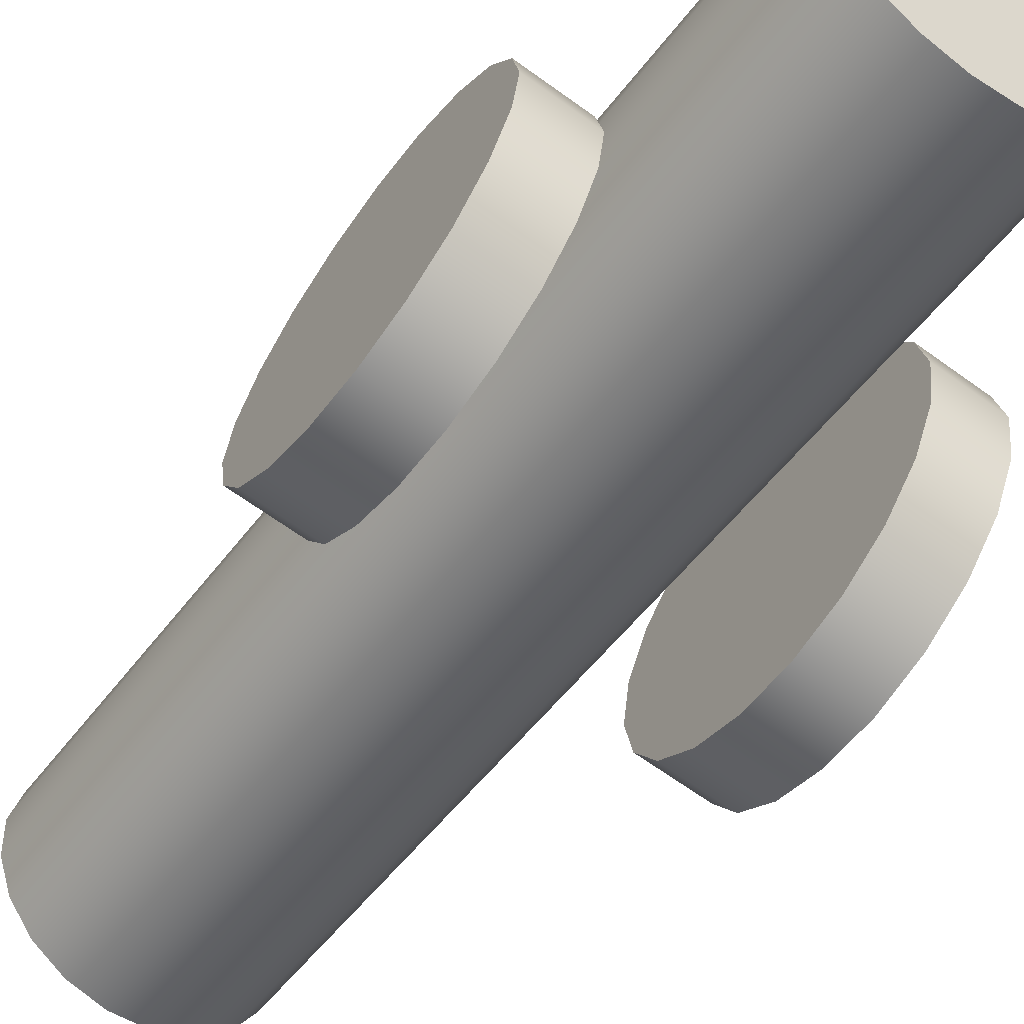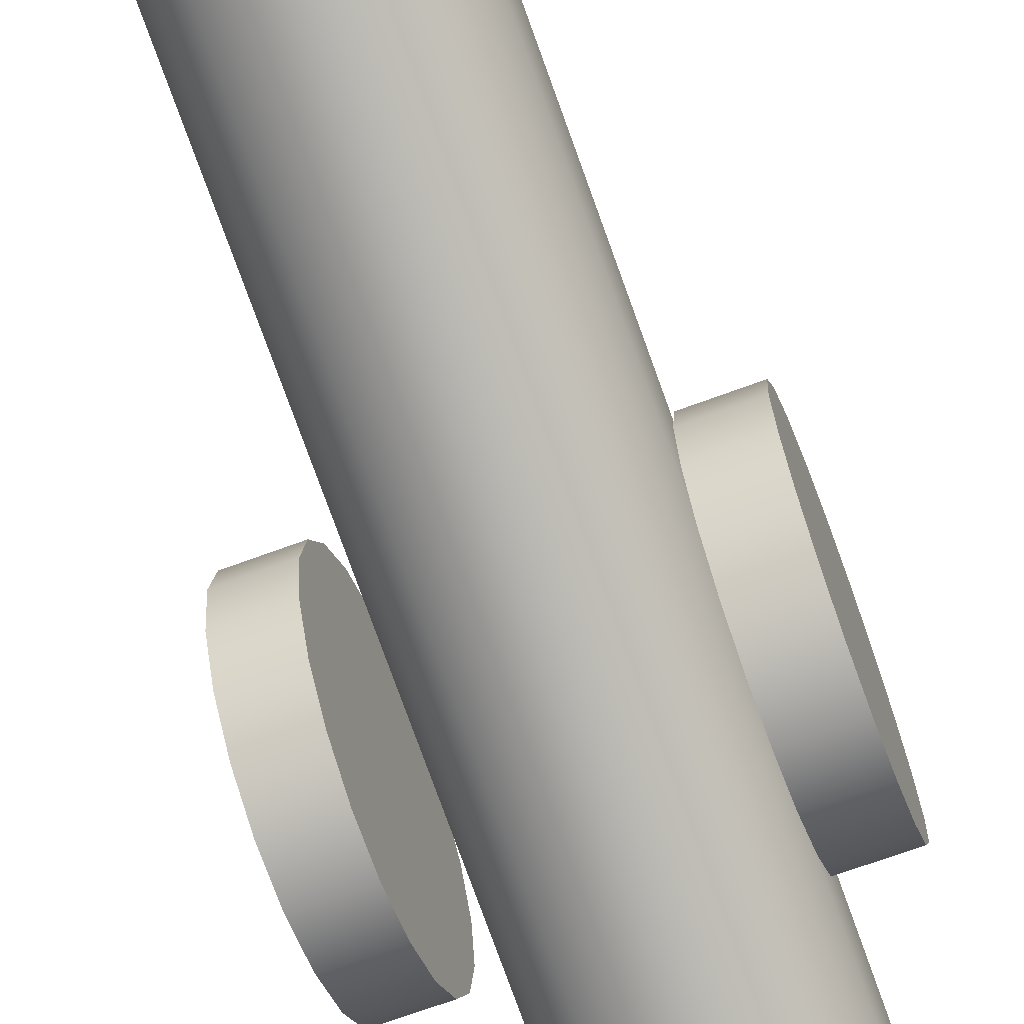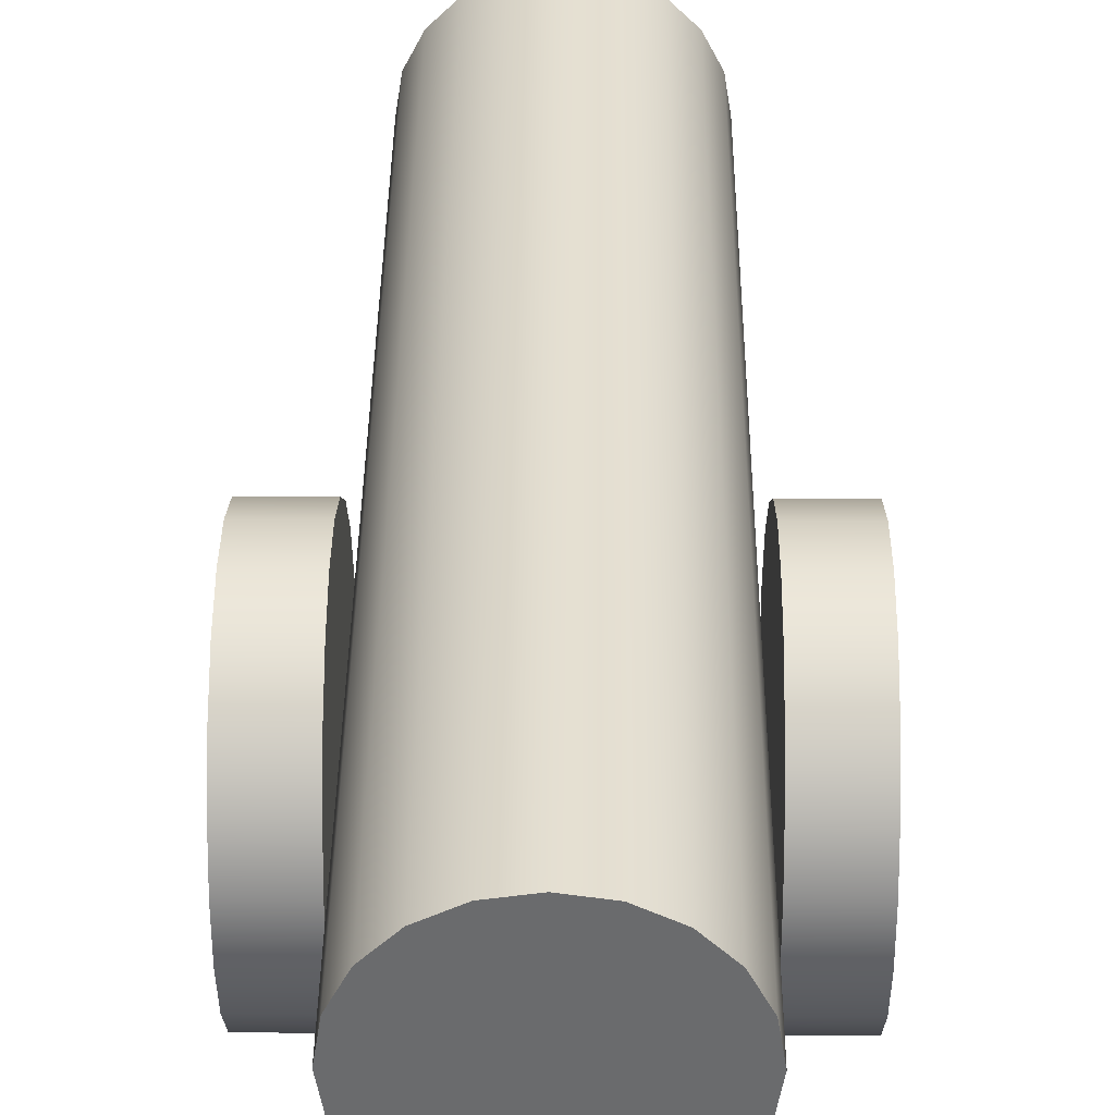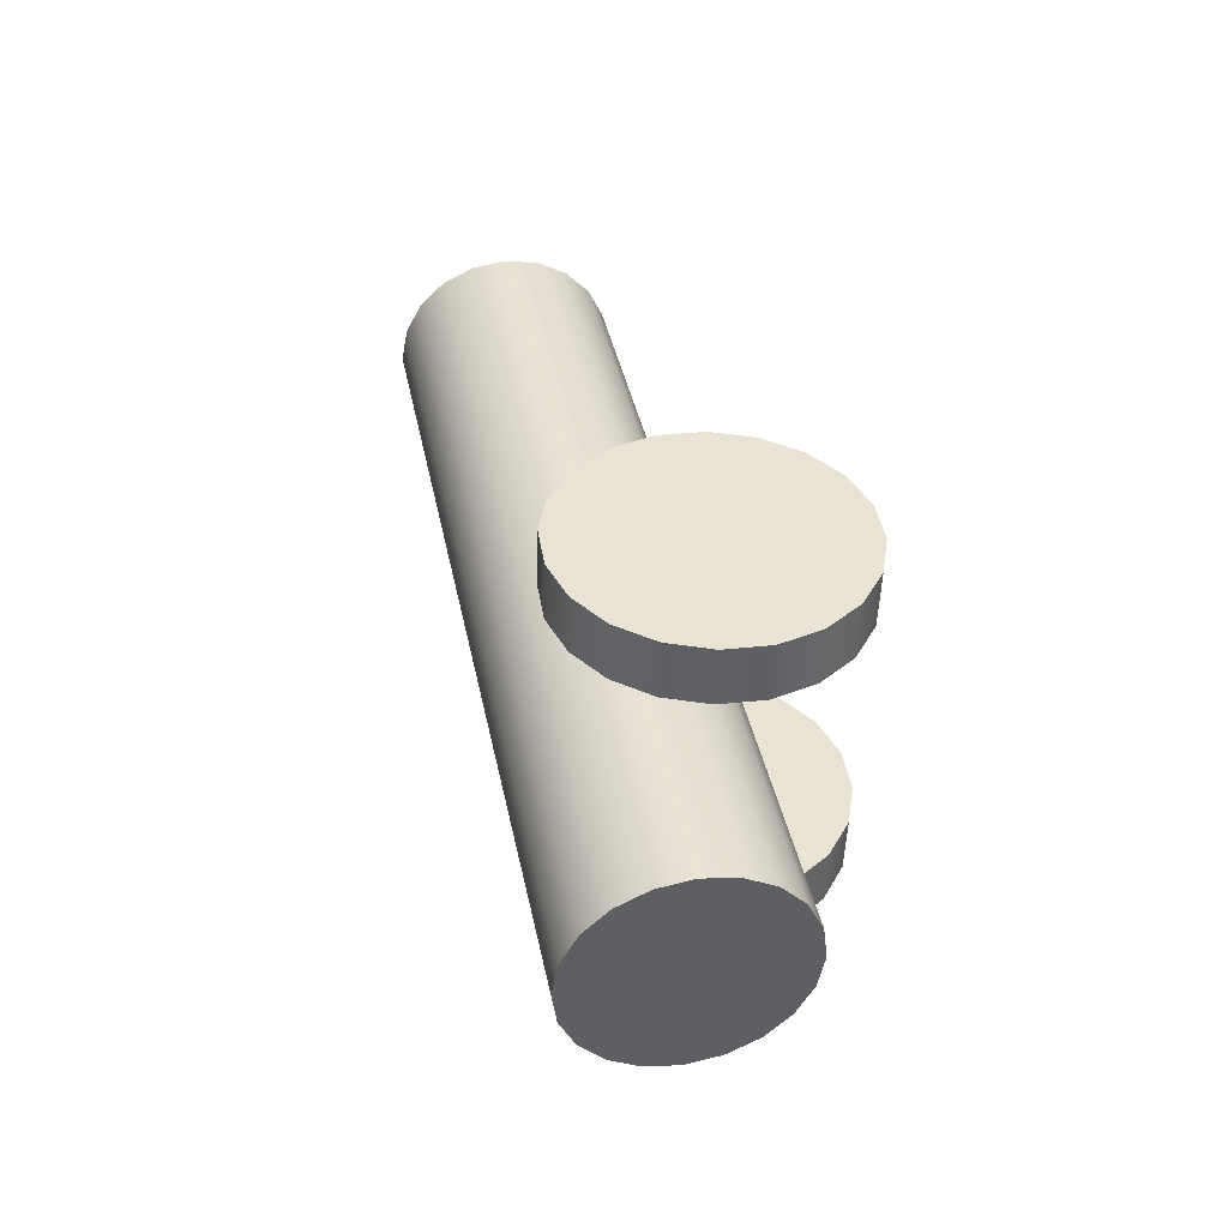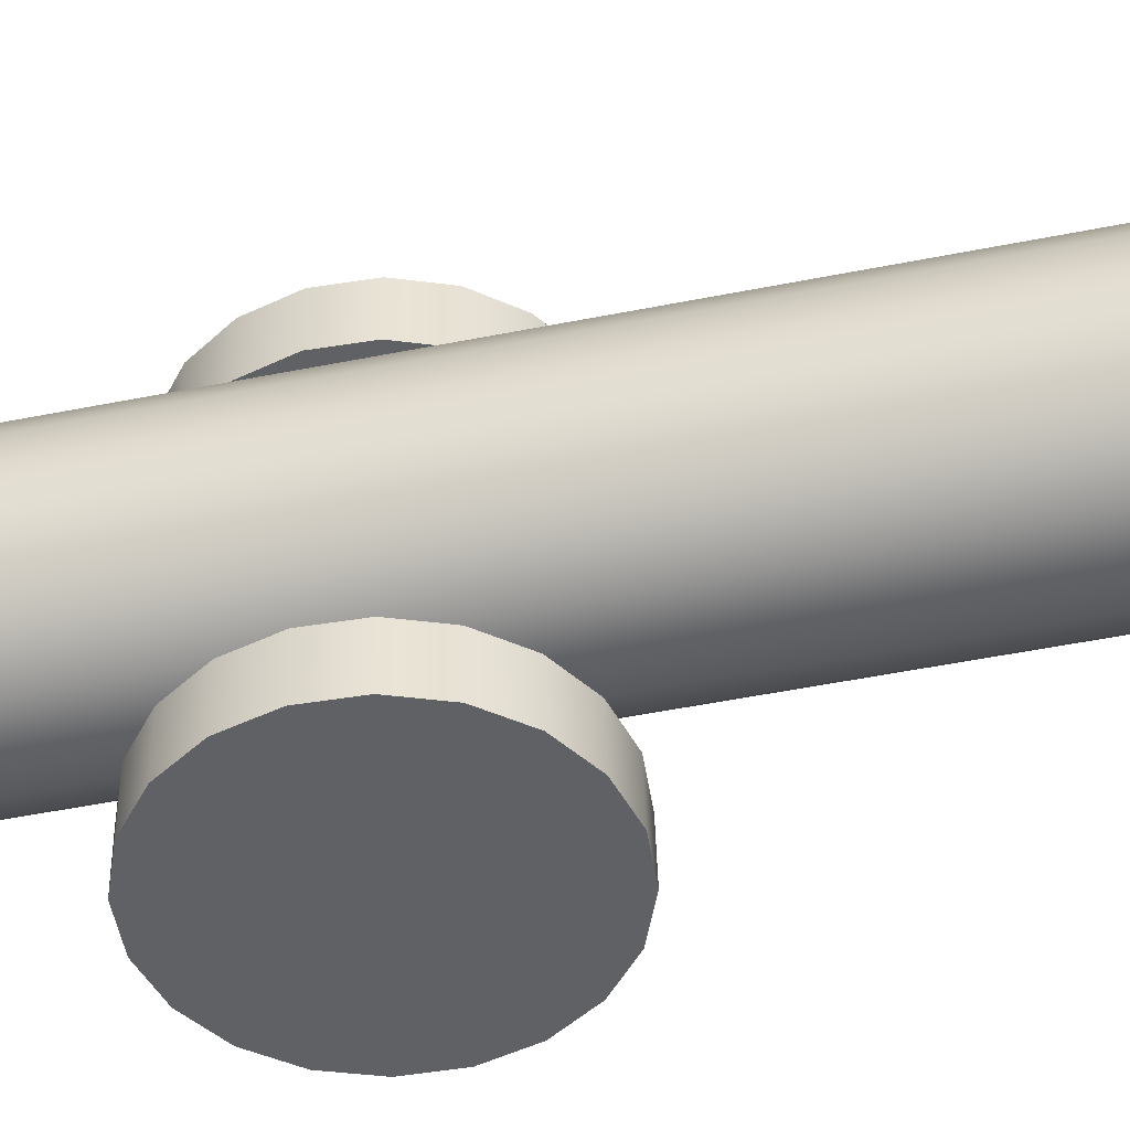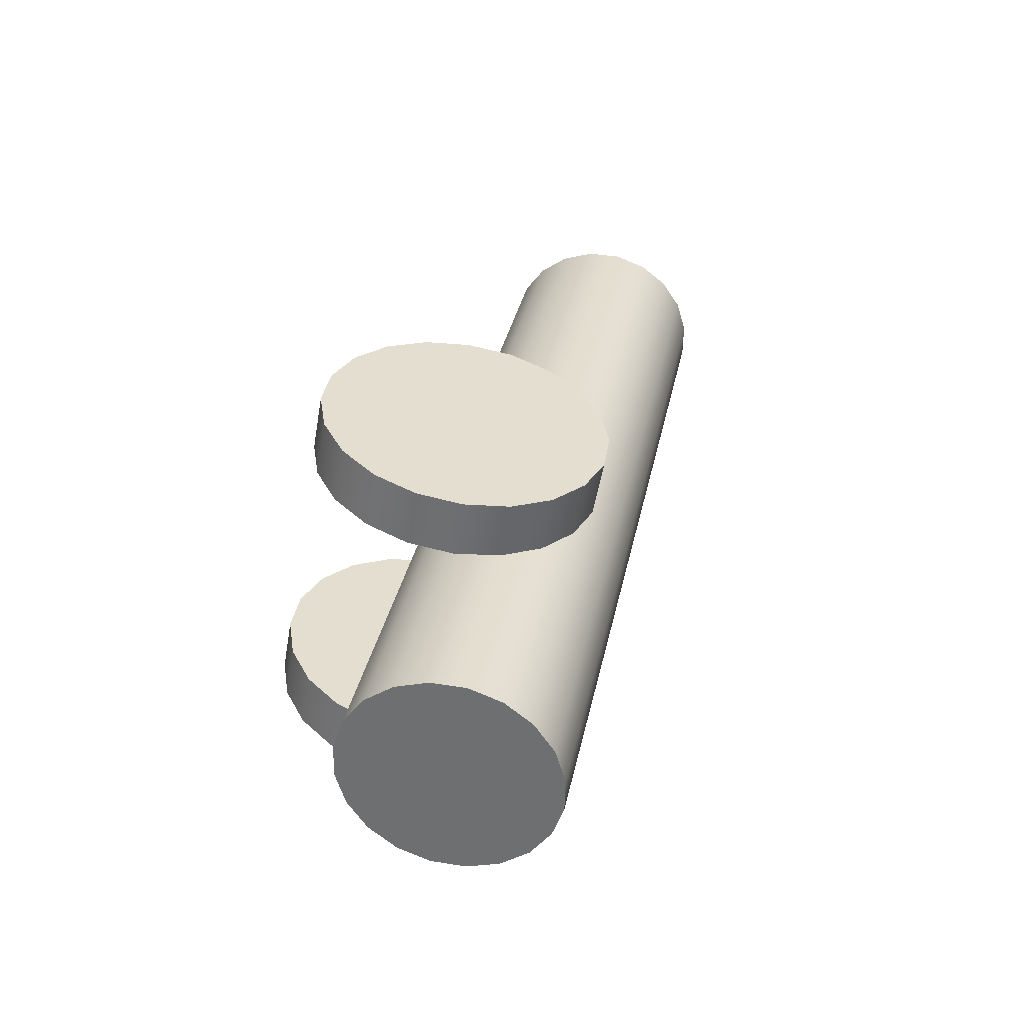
<metadata>
{"format":"obj","ext":"obj","renderer":"f3d","projection":"perspective","resolution":1024,"background":"white","views":[{"elev":-65.4,"azim":143.8,"up":"+Y"},{"elev":-68.2,"azim":20.5,"up":"+Y"},{"elev":25.2,"azim":-179.5,"up":"+Y"},{"elev":-49.6,"azim":-91.7,"up":"+Z"},{"elev":41.2,"azim":-91.4,"up":"+Y"},{"elev":-54.3,"azim":80.1,"up":"+Z"}]}
</metadata>
<code>
o Right Wheel
g Right Wheel
v 6.18 1.662 -16.94
v 6.38 1.662 -16.94
v 6.38 1.733 -17.08
v 6.18 1.733 -17.08
v 6.38 1.844 -17.19
v 6.18 1.844 -17.19
v 6.38 1.983 -17.27
v 6.18 1.983 -17.27
v 6.38 2.138 -17.29
v 6.18 2.138 -17.29
v 6.38 2.293 -17.27
v 6.18 2.293 -17.27
v 6.38 2.432 -17.19
v 6.18 2.432 -17.19
v 6.38 2.543 -17.08
v 6.18 2.543 -17.08
v 6.38 2.614 -16.94
v 6.18 2.614 -16.94
v 6.38 2.638 -16.79
v 6.18 2.638 -16.79
v 6.38 2.614 -16.64
v 6.18 2.614 -16.64
v 6.38 2.543 -16.5
v 6.18 2.543 -16.5
v 6.38 2.432 -16.39
v 6.18 2.432 -16.39
v 6.38 2.293 -16.31
v 6.18 2.293 -16.31
v 6.38 2.138 -16.29
v 6.18 2.138 -16.29
v 6.38 1.983 -16.31
v 6.18 1.983 -16.31
v 6.38 1.844 -16.39
v 6.18 1.844 -16.39
v 6.38 1.733 -16.5
v 6.18 1.733 -16.5
v 6.38 1.662 -16.64
v 6.18 1.662 -16.64
v 6.38 1.638 -16.79
v 6.18 1.638 -16.79
v 6.38 2.138 -16.79
v 6.18 2.138 -16.79
f 9 41 7
f 19 41 17
f 8 42 10
f 26 42 28
f 14 42 16
f 20 42 22
f 3 2 1
f 1 4 3
f 5 3 4
f 4 6 5
f 7 5 6
f 6 8 7
f 9 7 8
f 8 10 9
f 11 9 10
f 10 12 11
f 13 11 12
f 12 14 13
f 15 13 14
f 14 16 15
f 17 15 16
f 16 18 17
f 19 17 18
f 18 20 19
f 21 19 20
f 20 22 21
f 23 21 22
f 22 24 23
f 25 23 24
f 24 26 25
f 27 25 26
f 26 28 27
f 29 27 28
f 28 30 29
f 31 29 30
f 30 32 31
f 33 31 32
f 32 34 33
f 35 33 34
f 34 36 35
f 37 35 36
f 36 38 37
f 39 37 38
f 38 40 39
f 2 39 40
f 40 1 2
f 37 39 41
f 41 35 37
f 3 41 39
f 39 2 3
f 33 35 41
f 41 31 33
f 7 41 3
f 3 5 7
f 29 31 41
f 41 27 29
f 25 27 41
f 41 23 25
f 13 41 9
f 9 11 13
f 21 23 41
f 41 19 21
f 17 41 13
f 13 15 17
f 36 42 40
f 40 38 36
f 1 40 42
f 42 4 1
f 32 42 36
f 36 34 32
f 6 4 42
f 42 8 6
f 28 42 32
f 32 30 28
f 12 10 42
f 42 14 12
f 22 42 26
f 26 24 22
f 18 16 42
f 42 20 18
g Barrel
v 7.137 2.313 -17.94
v 7.137 2.912 -15
v 7.083 3.014 -15.02
v 7.083 2.416 -17.96
v 7 3.096 -15.04
v 7 2.497 -17.98
v 6.896 3.148 -15.05
v 6.896 2.549 -17.99
v 6.78 3.166 -15.05
v 6.78 2.567 -17.99
v 6.664 3.148 -15.05
v 6.664 2.549 -17.99
v 6.56 3.096 -15.04
v 6.56 2.497 -17.98
v 6.477 3.014 -15.02
v 6.477 2.416 -17.96
v 6.423 2.912 -15
v 6.423 2.313 -17.94
v 6.405 2.798 -14.98
v 6.405 2.2 -17.92
v 6.423 2.685 -14.95
v 6.423 2.086 -17.89
v 6.477 2.582 -14.93
v 6.477 1.984 -17.87
v 6.56 2.501 -14.92
v 6.56 1.902 -17.86
v 6.664 2.449 -14.9
v 6.664 1.85 -17.84
v 6.78 2.431 -14.9
v 6.78 1.832 -17.84
v 6.896 2.449 -14.9
v 6.896 1.85 -17.84
v 7 2.501 -14.92
v 7 1.902 -17.86
v 7.083 2.582 -14.93
v 7.083 1.984 -17.87
v 7.137 2.685 -14.95
v 7.137 2.086 -17.89
v 7.155 2.798 -14.98
v 7.155 2.2 -17.92
v 6.78 2.798 -14.98
v 6.78 2.2 -17.92
f 51 83 49
f 61 83 59
f 50 84 52
f 68 84 70
f 56 84 58
f 62 84 64
f 45 44 43
f 43 46 45
f 47 45 46
f 46 48 47
f 49 47 48
f 48 50 49
f 51 49 50
f 50 52 51
f 53 51 52
f 52 54 53
f 55 53 54
f 54 56 55
f 57 55 56
f 56 58 57
f 59 57 58
f 58 60 59
f 61 59 60
f 60 62 61
f 63 61 62
f 62 64 63
f 65 63 64
f 64 66 65
f 67 65 66
f 66 68 67
f 69 67 68
f 68 70 69
f 71 69 70
f 70 72 71
f 73 71 72
f 72 74 73
f 75 73 74
f 74 76 75
f 77 75 76
f 76 78 77
f 79 77 78
f 78 80 79
f 81 79 80
f 80 82 81
f 44 81 82
f 82 43 44
f 79 81 83
f 83 77 79
f 45 83 81
f 81 44 45
f 75 77 83
f 83 73 75
f 49 83 45
f 45 47 49
f 71 73 83
f 83 69 71
f 67 69 83
f 83 65 67
f 55 83 51
f 51 53 55
f 63 65 83
f 83 61 63
f 59 83 55
f 55 57 59
f 78 84 82
f 82 80 78
f 43 82 84
f 84 46 43
f 74 84 78
f 78 76 74
f 48 46 84
f 84 50 48
f 70 84 74
f 74 72 70
f 54 52 84
f 84 56 54
f 64 84 68
f 68 66 64
f 60 58 84
f 84 62 60
g Left Wheel
v 7.18 1.662 -16.94
v 7.38 1.662 -16.94
v 7.38 1.733 -17.08
v 7.18 1.733 -17.08
v 7.38 1.844 -17.19
v 7.18 1.844 -17.19
v 7.38 1.983 -17.27
v 7.18 1.983 -17.27
v 7.38 2.138 -17.29
v 7.18 2.138 -17.29
v 7.38 2.293 -17.27
v 7.18 2.293 -17.27
v 7.38 2.432 -17.19
v 7.18 2.432 -17.19
v 7.38 2.543 -17.08
v 7.18 2.543 -17.08
v 7.38 2.614 -16.94
v 7.18 2.614 -16.94
v 7.38 2.638 -16.79
v 7.18 2.638 -16.79
v 7.38 2.614 -16.64
v 7.18 2.614 -16.64
v 7.38 2.543 -16.5
v 7.18 2.543 -16.5
v 7.38 2.432 -16.39
v 7.18 2.432 -16.39
v 7.38 2.293 -16.31
v 7.18 2.293 -16.31
v 7.38 2.138 -16.29
v 7.18 2.138 -16.29
v 7.38 1.983 -16.31
v 7.18 1.983 -16.31
v 7.38 1.844 -16.39
v 7.18 1.844 -16.39
v 7.38 1.733 -16.5
v 7.18 1.733 -16.5
v 7.38 1.662 -16.64
v 7.18 1.662 -16.64
v 7.38 1.638 -16.79
v 7.18 1.638 -16.79
v 7.38 2.138 -16.79
v 7.18 2.138 -16.79
f 93 125 91
f 103 125 101
f 92 126 94
f 110 126 112
f 98 126 100
f 104 126 106
f 87 86 85
f 85 88 87
f 89 87 88
f 88 90 89
f 91 89 90
f 90 92 91
f 93 91 92
f 92 94 93
f 95 93 94
f 94 96 95
f 97 95 96
f 96 98 97
f 99 97 98
f 98 100 99
f 101 99 100
f 100 102 101
f 103 101 102
f 102 104 103
f 105 103 104
f 104 106 105
f 107 105 106
f 106 108 107
f 109 107 108
f 108 110 109
f 111 109 110
f 110 112 111
f 113 111 112
f 112 114 113
f 115 113 114
f 114 116 115
f 117 115 116
f 116 118 117
f 119 117 118
f 118 120 119
f 121 119 120
f 120 122 121
f 123 121 122
f 122 124 123
f 86 123 124
f 124 85 86
f 121 123 125
f 125 119 121
f 87 125 123
f 123 86 87
f 117 119 125
f 125 115 117
f 91 125 87
f 87 89 91
f 113 115 125
f 125 111 113
f 109 111 125
f 125 107 109
f 97 125 93
f 93 95 97
f 105 107 125
f 125 103 105
f 101 125 97
f 97 99 101
f 120 126 124
f 124 122 120
f 85 124 126
f 126 88 85
f 116 126 120
f 120 118 116
f 90 88 126
f 126 92 90
f 112 126 116
f 116 114 112
f 96 94 126
f 126 98 96
f 106 126 110
f 110 108 106
f 102 100 126
f 126 104 102

</code>
